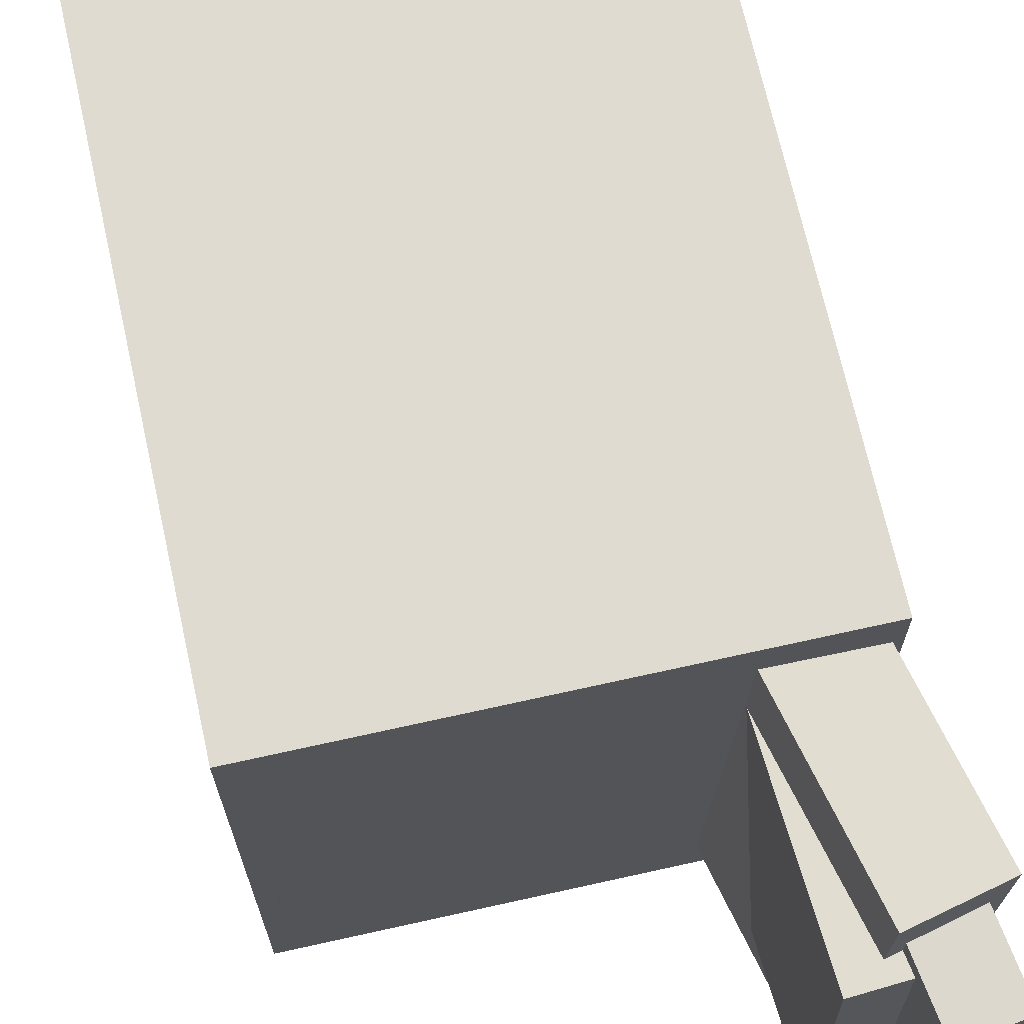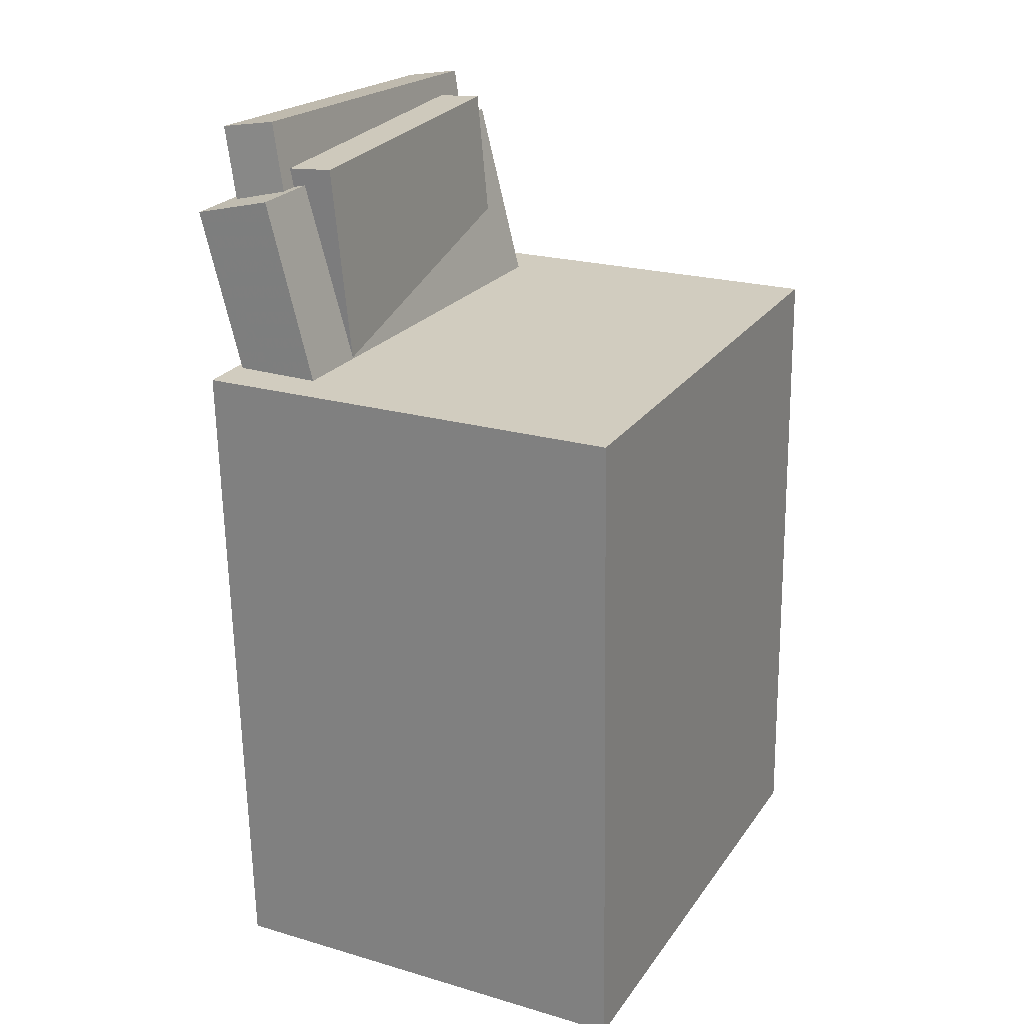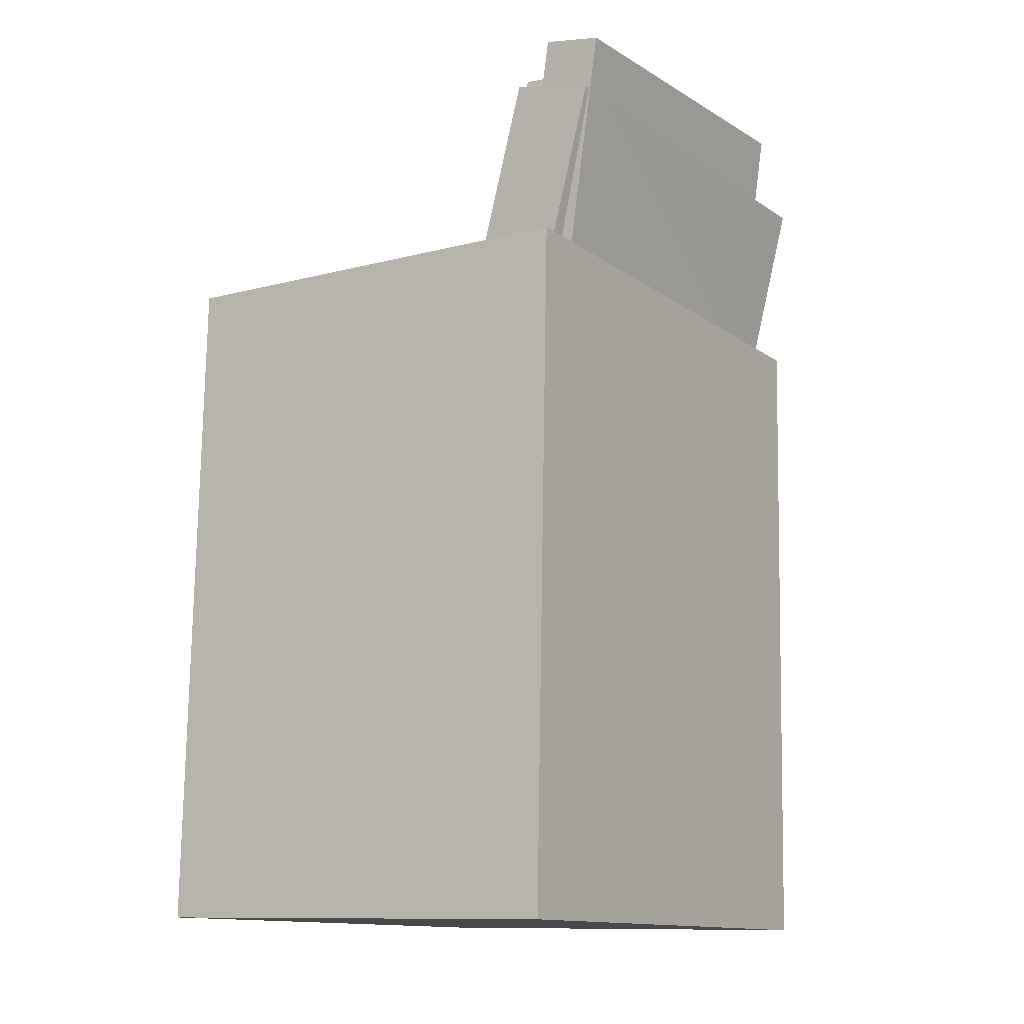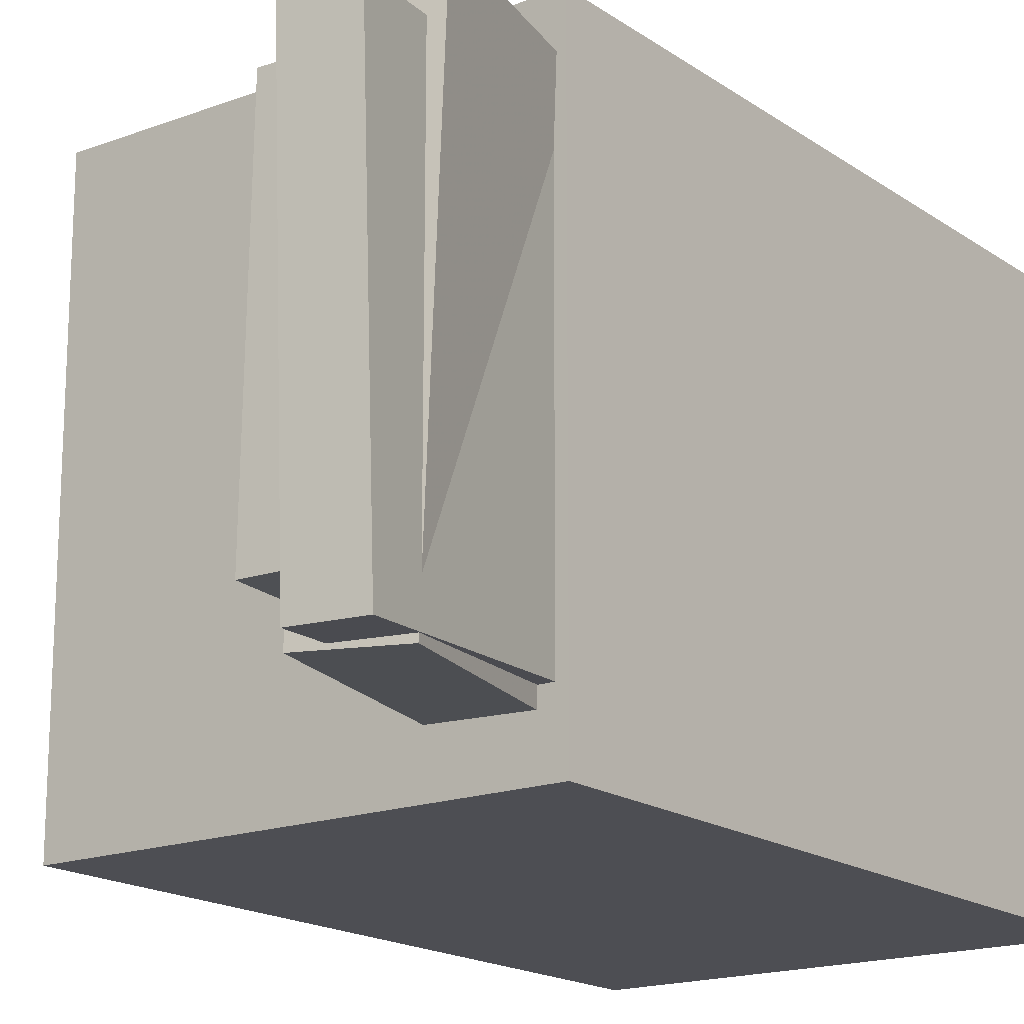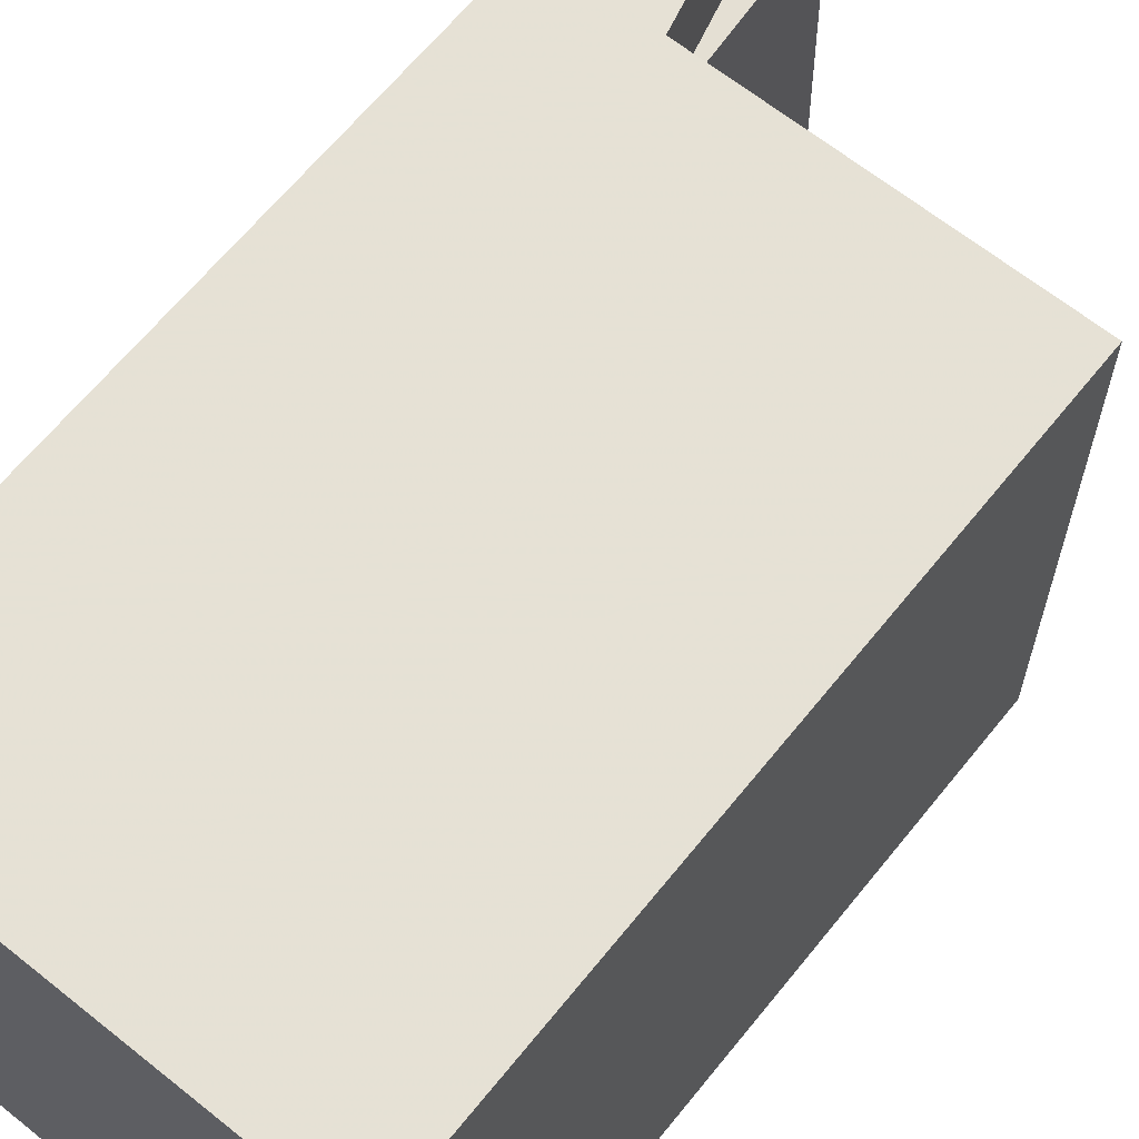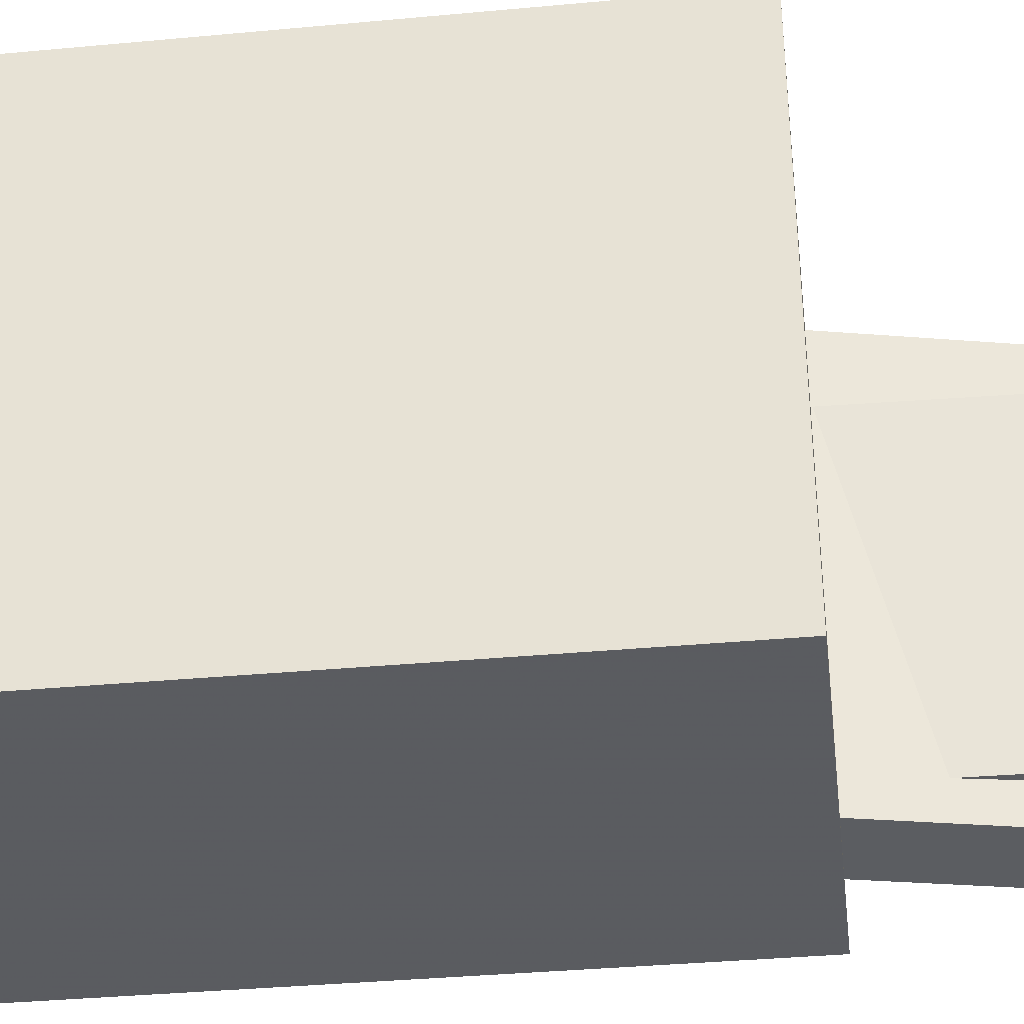
<metadata>
{"format":"obj","ext":"obj","renderer":"f3d","projection":"perspective","resolution":1024,"background":"white","views":[{"elev":70.1,"azim":168.4,"up":"+Z"},{"elev":24.2,"azim":26.9,"up":"+Y"},{"elev":-12.7,"azim":-147.0,"up":"+Y"},{"elev":-17.1,"azim":-142.2,"up":"+Z"},{"elev":64.5,"azim":39.8,"up":"+Z"},{"elev":-33.7,"azim":97.8,"up":"+Z"}]}
</metadata>
<code>
v -0.1686 0.3265 -0.1217
v -0.1455 0.03421 -0.1314
v -0.1665 0.3189 0.1127
v -0.1434 0.02662 0.103
v -0.1127 0.331 -0.1221
v -0.0896 0.03864 -0.1318
v -0.1106 0.3234 0.1123
v -0.08749 0.03105 0.1026
f 1.0 7.0 5.0
f 1.0 3.0 7.0
f 1.0 4.0 3.0
f 1.0 2.0 4.0
f 3.0 8.0 7.0
f 3.0 4.0 8.0
f 5.0 7.0 8.0
f 5.0 8.0 6.0
f 1.0 5.0 6.0
f 1.0 6.0 2.0
f 2.0 6.0 8.0
f 2.0 8.0 4.0
v -0.05084 0.0287 -0.1528
v -0.1239 0.3131 -0.1512
v -0.06132 0.02425 0.1606
v -0.1344 0.3086 0.1622
v -0.1105 0.01339 -0.1551
v -0.1835 0.2978 -0.1535
v -0.121 0.00894 0.1584
v -0.194 0.2933 0.16
f 9.0 15.0 13.0
f 9.0 11.0 15.0
f 9.0 12.0 11.0
f 9.0 10.0 12.0
f 11.0 16.0 15.0
f 11.0 12.0 16.0
f 13.0 15.0 16.0
f 13.0 16.0 14.0
f 9.0 13.0 14.0
f 9.0 14.0 10.0
f 10.0 14.0 16.0
f 10.0 16.0 12.0
v -0.1524 -0.03818 -0.1537
v -0.1489 -0.05347 0.1512
v -0.1605 0.05357 -0.149
v -0.157 0.03828 0.1559
v 0.1433 -0.01191 -0.1558
v 0.1468 -0.0272 0.1491
v 0.1352 0.07984 -0.1511
v 0.1387 0.06455 0.1538
f 17.0 23.0 21.0
f 17.0 19.0 23.0
f 17.0 20.0 19.0
f 17.0 18.0 20.0
f 19.0 24.0 23.0
f 19.0 20.0 24.0
f 21.0 23.0 24.0
f 21.0 24.0 22.0
f 17.0 21.0 22.0
f 17.0 22.0 18.0
f 18.0 22.0 24.0
f 18.0 24.0 20.0
v -0.1618 0.1745 0.1325
v -0.1197 0.182 0.1324
v -0.1932 0.3492 0.1236
v -0.1511 0.3567 0.1235
v -0.1601 0.1608 -0.142
v -0.118 0.1684 -0.1421
v -0.1914 0.3355 -0.1509
v -0.1493 0.3431 -0.151
f 25.0 31.0 29.0
f 25.0 27.0 31.0
f 25.0 28.0 27.0
f 25.0 26.0 28.0
f 27.0 32.0 31.0
f 27.0 28.0 32.0
f 29.0 31.0 32.0
f 29.0 32.0 30.0
f 25.0 29.0 30.0
f 25.0 30.0 26.0
f 26.0 30.0 32.0
f 26.0 32.0 28.0
v -0.1621 -0.308 0.1879
v -0.1697 0.177 0.1907
v -0.1631 -0.3058 -0.1911
v -0.1707 0.1792 -0.1882
v 0.1554 -0.3031 0.187
v 0.1478 0.1819 0.1899
v 0.1544 -0.3009 -0.1919
v 0.1468 0.1841 -0.1891
f 33.0 39.0 37.0
f 33.0 35.0 39.0
f 33.0 36.0 35.0
f 33.0 34.0 36.0
f 35.0 40.0 39.0
f 35.0 36.0 40.0
f 37.0 39.0 40.0
f 37.0 40.0 38.0
f 33.0 37.0 38.0
f 33.0 38.0 34.0
f 34.0 38.0 40.0
f 34.0 40.0 36.0
v 0.1273 0.01465 -0.1285
v -0.1072 0.009734 -0.1224
v 0.126 0.07331 -0.1306
v -0.1085 0.06839 -0.1245
v 0.1342 0.02466 0.1458
v -0.1003 0.01975 0.1519
v 0.1329 0.08332 0.1437
v -0.1016 0.07841 0.1498
f 41.0 47.0 45.0
f 41.0 43.0 47.0
f 41.0 44.0 43.0
f 41.0 42.0 44.0
f 43.0 48.0 47.0
f 43.0 44.0 48.0
f 45.0 47.0 48.0
f 45.0 48.0 46.0
f 41.0 45.0 46.0
f 41.0 46.0 42.0
f 42.0 46.0 48.0
f 42.0 48.0 44.0

</code>
